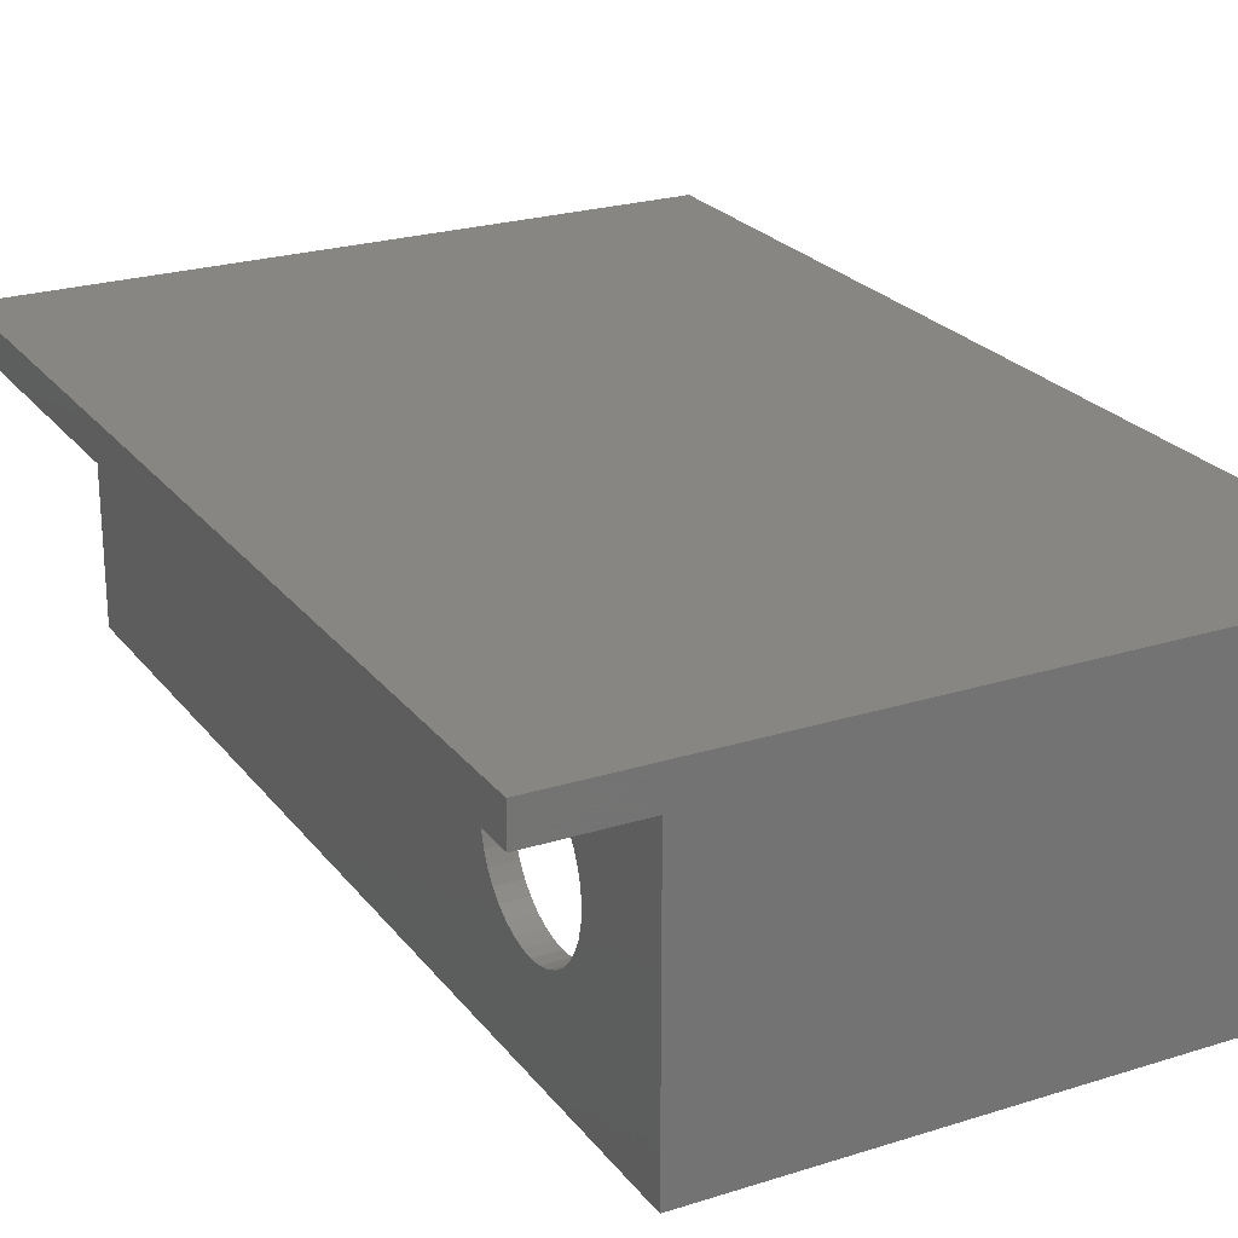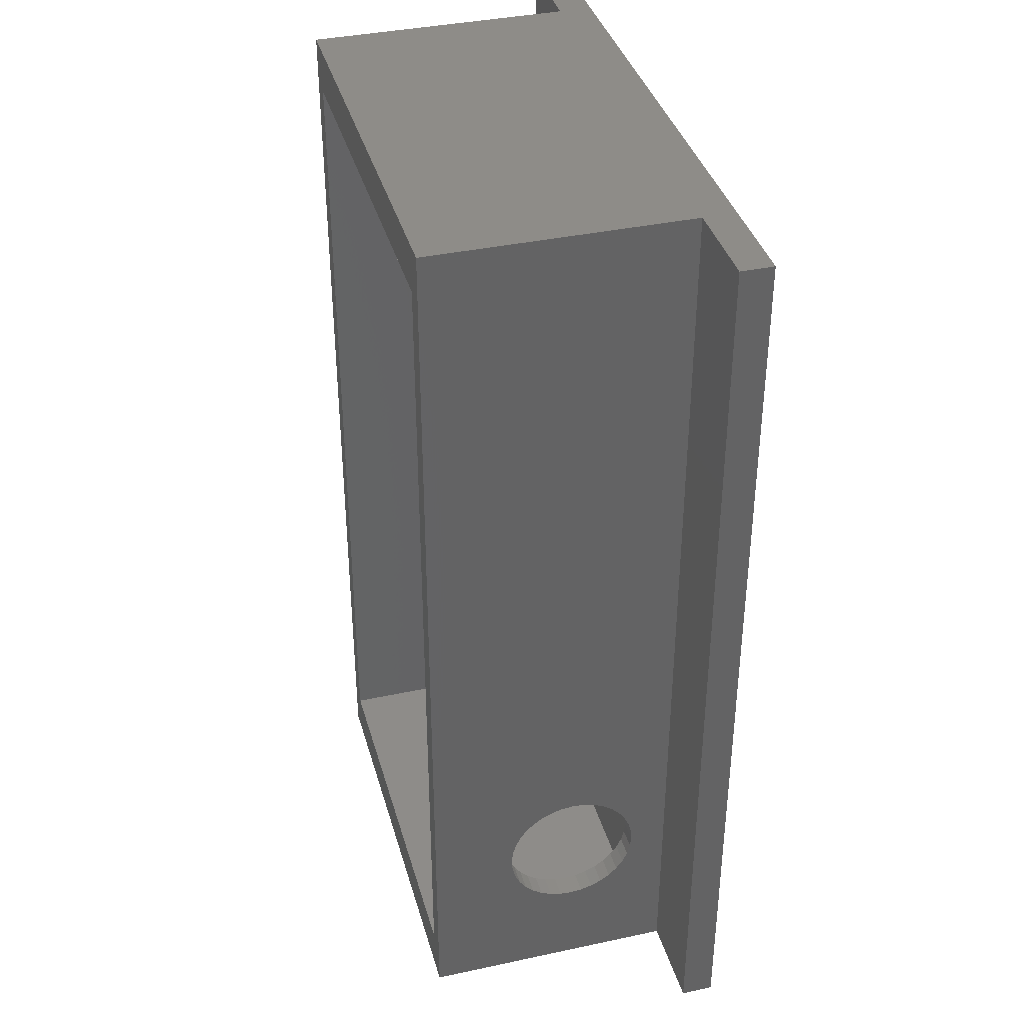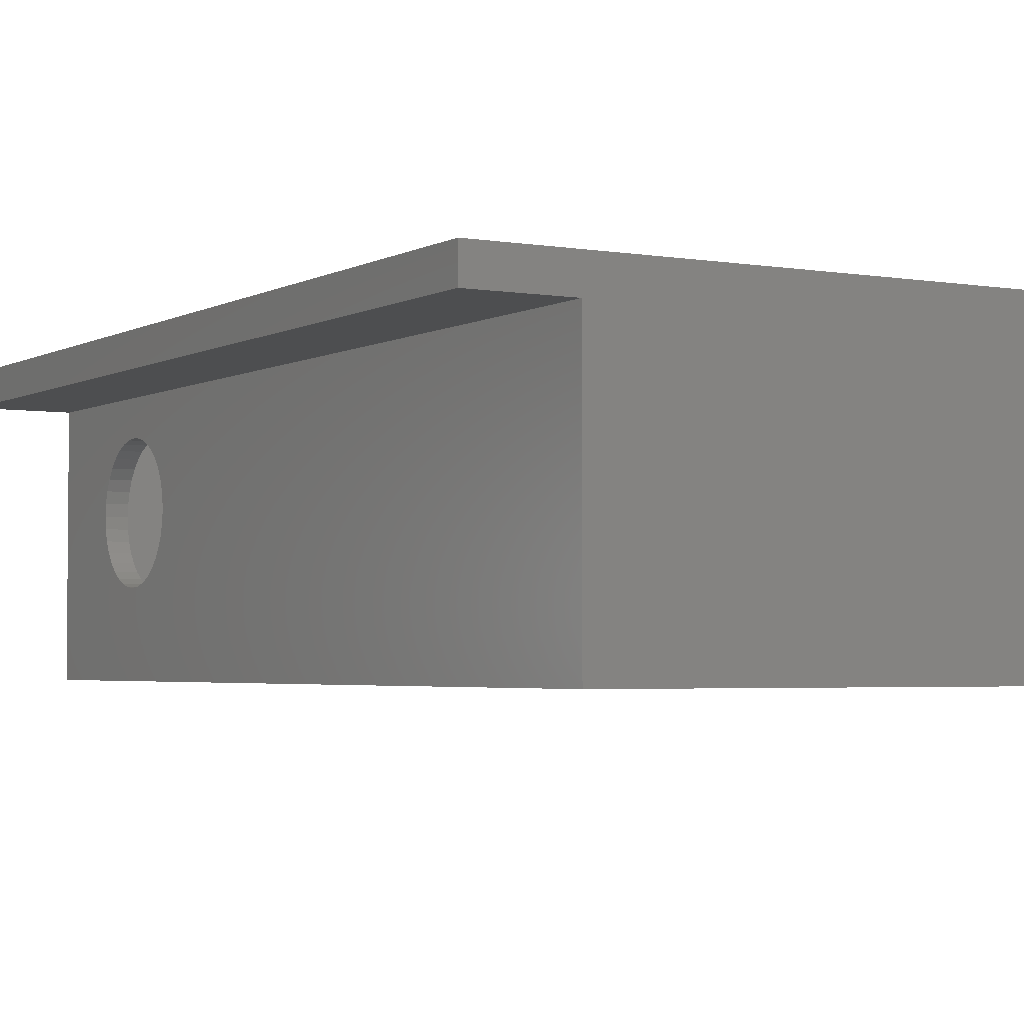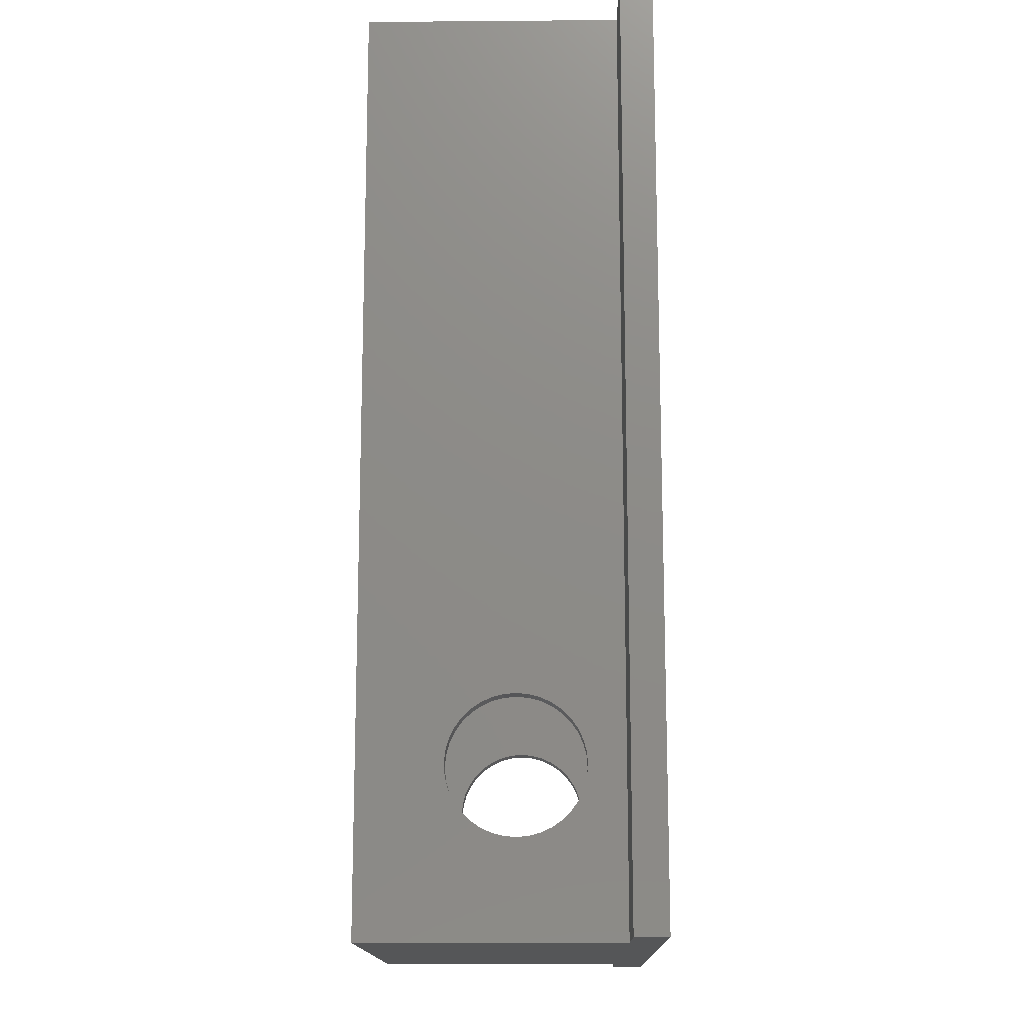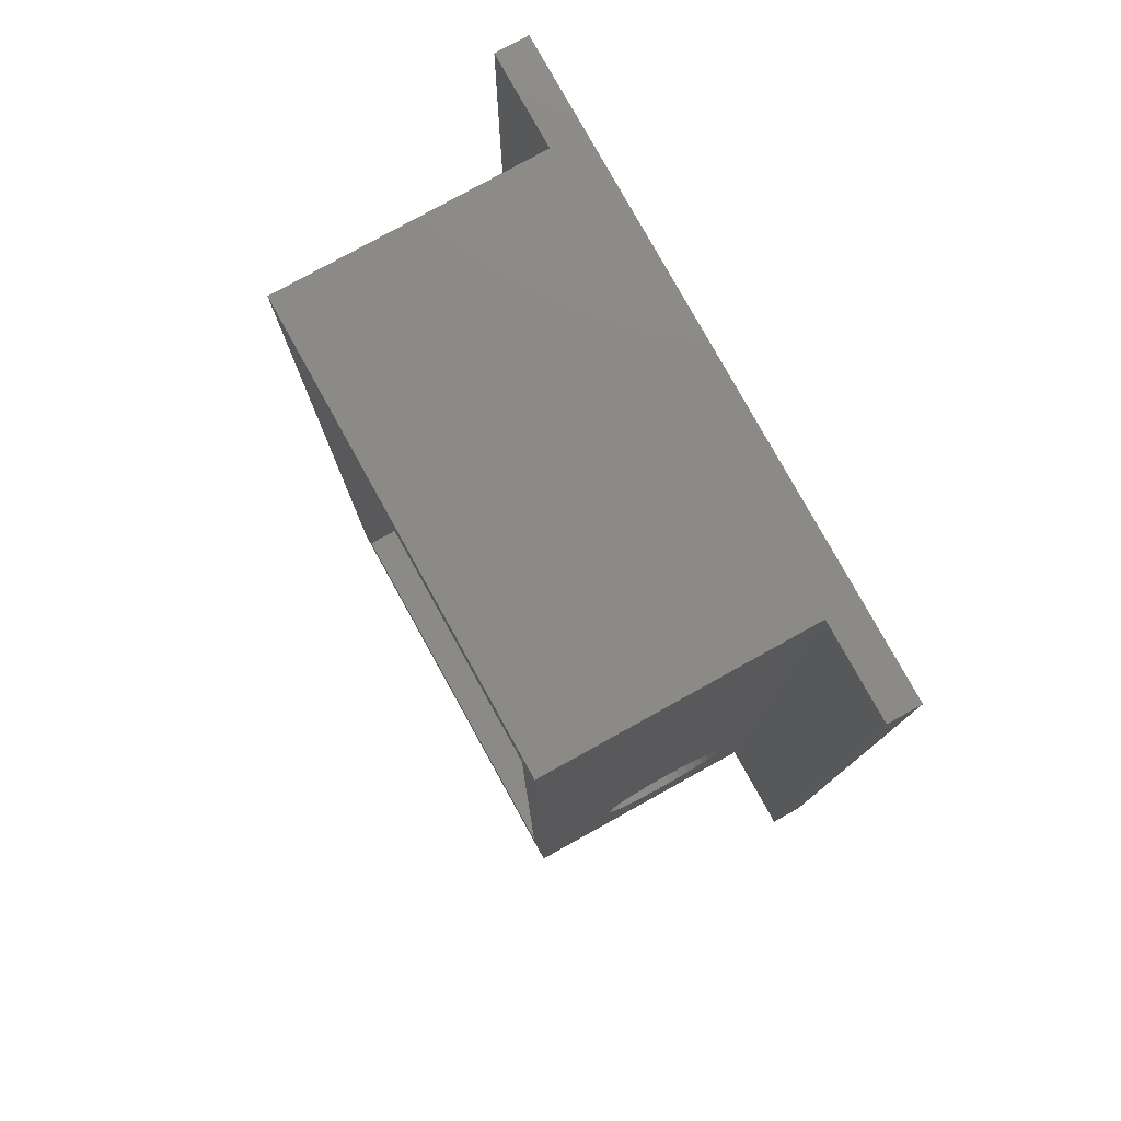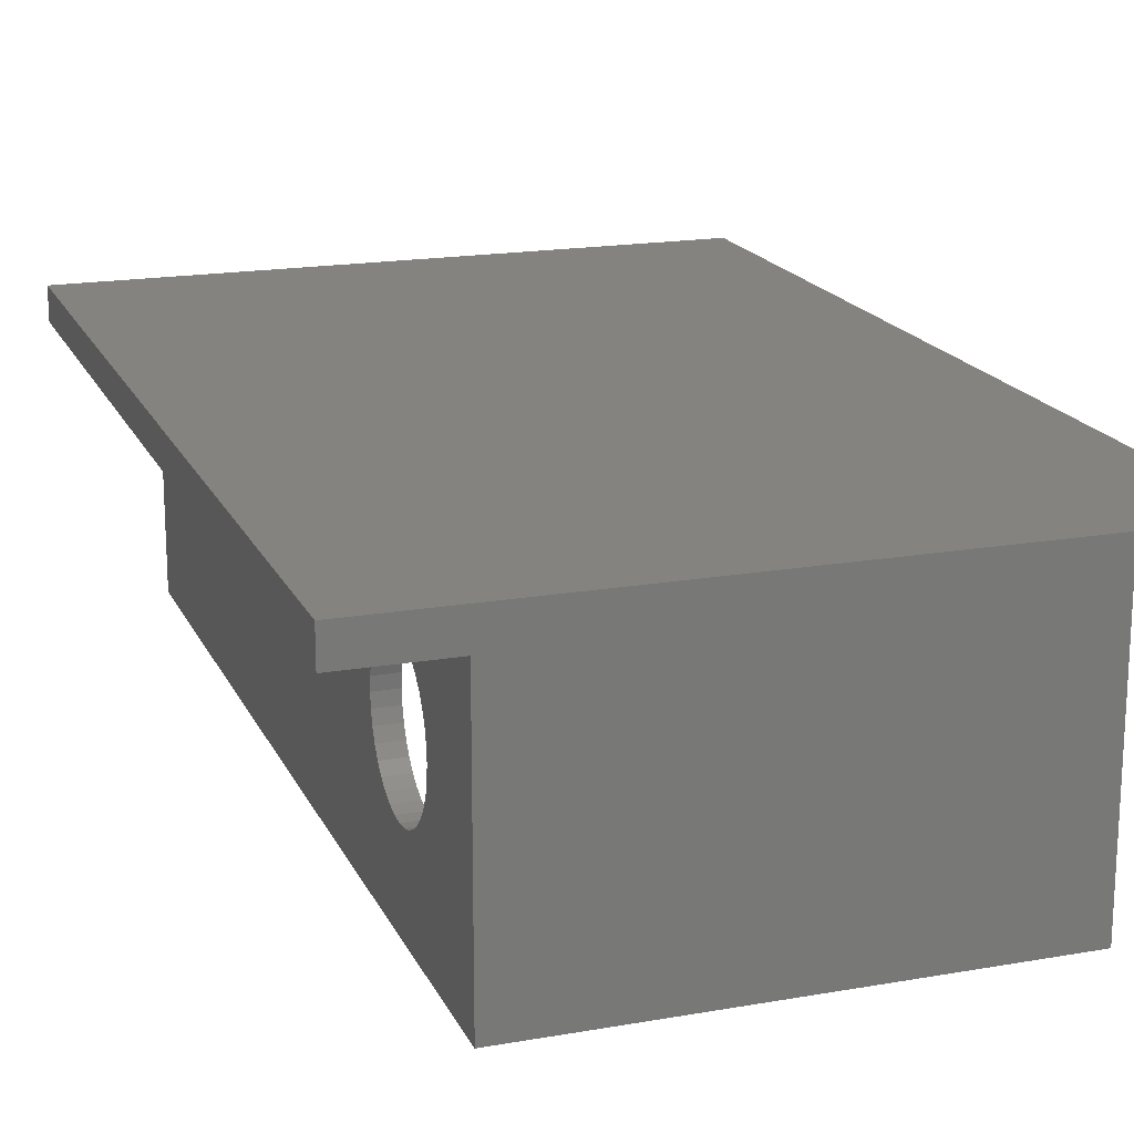
<metadata>
{"format":"stl","ext":"stl","renderer":"f3d","projection":"perspective","resolution":1024,"background":"white","views":[{"elev":23.8,"azim":-27.8,"up":"+Z"},{"elev":37.9,"azim":-105.3,"up":"+Y"},{"elev":-3.2,"azim":149.7,"up":"+Z"},{"elev":-14.7,"azim":-89.0,"up":"+Y"},{"elev":78.9,"azim":-119.0,"up":"+Y"},{"elev":18.0,"azim":-18.9,"up":"+Z"}]}
</metadata>
<code>
# stl→obj: 180 verts, 364 faces
v 1.6 3.4 1.865
v 1.6 -1.71 1.104
v 1.6 3.4 0
v 1.6 -1.718 1.19
v 1.6 -1.74 1.273
v 1.6 -1.777 1.351
v 1.6 -1.826 1.422
v 1.6 -1.887 1.483
v 1.6 -1.957 1.532
v 1.6 -2.035 1.568
v 1.6 -2.118 1.591
v 1.6 -3.4 1.865
v 1.6 -2.69 1.19
v 1.6 -2.698 1.104
v 1.6 -2.668 1.273
v 1.6 -2.631 1.351
v 1.6 -2.582 1.422
v 1.6 -2.521 1.483
v 1.6 -2.451 1.532
v 1.6 -2.373 1.568
v 1.6 -2.29 1.591
v 1.6 -2.204 1.598
v 1.6 -1.718 1.019
v 1.6 -1.74 0.9356
v 1.6 -1.777 0.8576
v 1.6 -1.826 0.7871
v 1.6 -1.887 0.7263
v 1.6 -1.924 0.7
v 1.6 -1.957 0.6769
v 1.6 -2.035 0.6406
v 1.6 -3.4 0
v 1.6 -2.118 0.6183
v 1.6 -2.204 0.6108
v 1.6 -2.29 0.6183
v 1.6 -2.69 1.019
v 1.6 -2.668 0.9356
v 1.6 -2.631 0.8576
v 1.6 -2.373 0.6406
v 1.6 -2.451 0.6769
v 1.6 -2.484 0.7
v 1.6 -2.521 0.7263
v 1.6 -2.582 0.7871
v -1.6 3.4 0
v -1.6 -1.71 1.104
v -1.6 3.4 1.865
v -1.6 -1.718 1.019
v -1.6 -1.74 0.9356
v -1.6 -1.777 0.8576
v -1.6 -1.826 0.7871
v -1.6 -1.887 0.7263
v -1.6 -1.924 0.7
v -1.6 -1.957 0.6769
v -1.6 -2.035 0.6406
v -1.6 -3.4 0
v -1.6 -2.118 0.6183
v -1.6 -2.204 0.6108
v -1.6 -3.4 1.865
v -1.6 -2.69 1.019
v -1.6 -2.668 0.9356
v -1.6 -2.631 0.8576
v -1.6 -2.582 0.7871
v -1.6 -2.521 0.7263
v -1.6 -2.484 0.7
v -1.6 -2.451 0.6769
v -1.6 -2.373 0.6406
v -1.6 -2.29 0.6183
v -1.6 -1.718 1.19
v -1.6 -1.74 1.273
v -1.6 -1.777 1.351
v -1.6 -1.826 1.422
v -1.6 -1.887 1.483
v -1.6 -1.957 1.532
v -1.6 -2.035 1.568
v -1.6 -2.118 1.591
v -1.6 -2.204 1.598
v -1.6 -2.698 1.104
v -1.6 -2.69 1.19
v -1.6 -2.668 1.273
v -1.6 -2.29 1.591
v -1.6 -2.373 1.568
v -1.6 -2.451 1.532
v -1.6 -2.521 1.483
v -1.6 -2.582 1.422
v -1.6 -2.631 1.351
v -2.278 -3.4 1.865
v -2.278 3.4 2.1
v -2.278 3.4 1.865
v -2.278 -3.4 2.1
v 2.278 -3.4 2.1
v 2.278 3.4 1.865
v 2.278 3.4 2.1
v 2.278 -3.4 1.865
v 1.44 -2.118 0.6183
v 1.44 -2.204 0.6108
v -1.44 -2.204 0.6108
v -1.44 -2.118 0.6183
v 1.44 -2.035 0.6406
v -1.44 -2.035 0.6406
v 1.44 -1.957 0.6769
v -1.44 -1.957 0.6769
v 1.44 -1.924 0.7
v -1.44 -1.924 0.7
v 1.44 -1.887 0.7263
v -1.44 -1.887 0.7263
v 1.44 -1.826 0.7871
v -1.44 -1.826 0.7871
v 1.44 -1.777 0.8576
v -1.44 -1.777 0.8576
v 1.44 -1.74 0.9356
v -1.44 -1.74 0.9356
v 1.44 -1.718 1.019
v -1.44 -1.718 1.019
v 1.44 -1.71 1.104
v -1.44 -1.71 1.104
v 1.44 -1.718 1.19
v -1.44 -1.718 1.19
v 1.44 -1.74 1.273
v -1.44 -1.74 1.273
v 1.44 -1.777 1.351
v -1.44 -1.777 1.351
v 1.44 -1.826 1.422
v -1.44 -1.826 1.422
v 1.44 -1.887 1.483
v -1.44 -1.887 1.483
v 1.44 -1.957 1.532
v -1.44 -1.957 1.532
v 1.44 -2.035 1.568
v -1.44 -2.035 1.568
v 1.44 -2.118 1.591
v -1.44 -2.118 1.591
v 1.44 -2.204 1.598
v -1.44 -2.204 1.598
v 1.44 -2.29 1.591
v -1.44 -2.29 1.591
v 1.44 -2.373 1.568
v -1.44 -2.373 1.568
v 1.44 -2.451 1.532
v -1.44 -2.451 1.532
v 1.44 -2.521 1.483
v -1.44 -2.521 1.483
v 1.44 -2.582 1.422
v -1.44 -2.582 1.422
v 1.44 -2.631 1.351
v -1.44 -2.631 1.351
v 1.44 -2.668 1.273
v -1.44 -2.668 1.273
v 1.44 -2.69 1.19
v -1.44 -2.69 1.19
v 1.44 -2.698 1.104
v -1.44 -2.698 1.104
v 1.44 -2.69 1.019
v -1.44 -2.69 1.019
v 1.44 -2.668 0.9356
v -1.44 -2.668 0.9356
v 1.44 -2.631 0.8576
v -1.44 -2.631 0.8576
v 1.44 -2.582 0.7871
v -1.44 -2.582 0.7871
v 1.44 -2.521 0.7263
v -1.44 -2.521 0.7263
v 1.44 -2.519 0.725
v -1.44 -2.486 0.7013
v 1.44 -2.482 0.6988
v 1.44 -2.451 0.6769
v -1.44 -2.452 0.6781
v -1.44 -2.451 0.6769
v 1.44 -2.518 0.7238
v -1.44 -2.454 0.6794
v 1.44 -2.373 0.6406
v -1.44 -2.373 0.6406
v 1.44 -2.29 0.6183
v -1.44 -2.29 0.6183
v 1.44 -3.06 0
v -1.44 -3.06 0
v -1.44 3.06 0
v 1.44 3.06 0
v 1.44 3.06 1.678
v -1.44 3.06 1.678
v -1.44 -3.06 1.678
v 1.44 -3.06 1.678
f 1 2 3
f 1 4 2
f 1 5 4
f 1 6 5
f 1 7 6
f 1 8 7
f 1 9 8
f 1 10 9
f 1 11 10
f 12 11 1
f 13 12 14
f 15 12 13
f 16 12 15
f 17 12 16
f 18 12 17
f 19 12 18
f 20 12 19
f 21 12 20
f 22 12 21
f 11 12 22
f 23 3 2
f 24 3 23
f 25 3 24
f 26 3 25
f 27 3 26
f 28 3 27
f 29 3 28
f 30 3 29
f 31 30 32
f 31 32 33
f 31 33 34
f 12 35 14
f 31 35 12
f 35 31 36
f 36 31 37
f 30 31 3
f 38 31 34
f 39 31 38
f 40 31 39
f 41 31 40
f 42 31 41
f 37 31 42
f 43 44 45
f 43 46 44
f 43 47 46
f 43 48 47
f 43 49 48
f 43 50 49
f 43 51 50
f 43 52 51
f 43 53 52
f 54 53 43
f 53 54 55
f 55 54 56
f 57 58 54
f 59 54 58
f 60 54 59
f 61 54 60
f 62 54 61
f 63 54 62
f 64 54 63
f 65 54 64
f 66 54 65
f 56 54 66
f 67 45 44
f 68 45 67
f 69 45 68
f 70 45 69
f 71 45 70
f 72 45 71
f 73 45 72
f 74 45 73
f 57 74 75
f 58 57 76
f 76 57 77
f 77 57 78
f 74 57 45
f 79 57 75
f 80 57 79
f 81 57 80
f 82 57 81
f 83 57 82
f 84 57 83
f 78 57 84
f 85 86 87
f 86 85 88
f 89 90 91
f 90 89 92
f 3 45 1
f 45 3 43
f 1 91 90
f 91 1 86
f 45 86 1
f 86 45 87
f 85 45 57
f 45 85 87
f 54 12 57
f 12 54 31
f 57 88 85
f 88 57 89
f 12 89 57
f 89 12 92
f 86 89 91
f 89 86 88
f 12 90 92
f 90 12 1
f 93 33 32
f 33 93 94
f 55 95 96
f 95 55 56
f 97 32 30
f 32 97 93
f 53 96 98
f 96 53 55
f 99 30 29
f 30 99 97
f 52 98 100
f 98 52 53
f 101 29 28
f 29 101 99
f 51 100 102
f 100 51 52
f 103 28 27
f 28 103 101
f 50 102 104
f 102 50 51
f 103 26 105
f 26 103 27
f 50 106 49
f 106 50 104
f 105 25 107
f 25 105 26
f 49 108 48
f 108 49 106
f 107 24 109
f 24 107 25
f 48 110 47
f 110 48 108
f 109 23 111
f 23 109 24
f 47 112 46
f 112 47 110
f 111 2 113
f 2 111 23
f 46 114 44
f 114 46 112
f 113 4 115
f 4 113 2
f 44 116 67
f 116 44 114
f 115 5 117
f 5 115 4
f 67 118 68
f 118 67 116
f 117 6 119
f 6 117 5
f 68 120 69
f 120 68 118
f 119 7 121
f 7 119 6
f 69 122 70
f 122 69 120
f 121 8 123
f 8 121 7
f 70 124 71
f 124 70 122
f 125 8 9
f 8 125 123
f 72 124 126
f 124 72 71
f 127 9 10
f 9 127 125
f 73 126 128
f 126 73 72
f 129 10 11
f 10 129 127
f 74 128 130
f 128 74 73
f 131 11 22
f 11 131 129
f 75 130 132
f 130 75 74
f 133 22 21
f 22 133 131
f 79 132 134
f 132 79 75
f 135 21 20
f 21 135 133
f 80 134 136
f 134 80 79
f 137 20 19
f 20 137 135
f 81 136 138
f 136 81 80
f 139 19 18
f 19 139 137
f 82 138 140
f 138 82 81
f 17 139 18
f 139 17 141
f 142 82 140
f 82 142 83
f 16 141 17
f 141 16 143
f 144 83 142
f 83 144 84
f 15 143 16
f 143 15 145
f 146 84 144
f 84 146 78
f 13 145 15
f 145 13 147
f 148 78 146
f 78 148 77
f 14 147 13
f 147 14 149
f 150 77 148
f 77 150 76
f 35 149 14
f 149 35 151
f 152 76 150
f 76 152 58
f 36 151 35
f 151 36 153
f 154 58 152
f 58 154 59
f 37 153 36
f 153 37 155
f 156 59 154
f 59 156 60
f 42 155 37
f 155 42 157
f 158 60 156
f 60 158 61
f 41 157 42
f 157 41 159
f 160 61 158
f 61 160 62
f 41 161 159
f 62 162 63
f 162 62 160
f 163 39 164
f 39 163 40
f 165 166 64
f 167 40 163
f 40 167 41
f 168 165 64
f 41 167 161
f 63 168 64
f 168 63 162
f 169 39 38
f 39 169 164
f 65 166 170
f 166 65 64
f 171 38 34
f 38 171 169
f 66 170 172
f 170 66 65
f 94 34 33
f 34 94 171
f 56 172 95
f 172 56 66
f 31 173 3
f 31 174 173
f 174 54 175
f 54 174 31
f 176 3 173
f 175 3 176
f 175 43 3
f 43 175 54
f 175 177 178
f 177 175 176
f 178 114 175
f 178 116 114
f 178 118 116
f 178 120 118
f 178 122 120
f 178 124 122
f 178 126 124
f 178 128 126
f 178 130 128
f 178 132 130
f 148 179 150
f 146 179 148
f 144 179 146
f 142 179 144
f 140 179 142
f 138 179 140
f 136 179 138
f 134 179 136
f 132 179 134
f 179 132 178
f 112 175 114
f 110 175 112
f 108 175 110
f 106 175 108
f 104 175 106
f 102 175 104
f 100 175 102
f 98 175 100
f 174 98 96
f 174 96 95
f 174 95 172
f 174 168 162
f 179 152 150
f 174 152 179
f 152 174 154
f 98 174 175
f 170 174 172
f 166 174 170
f 165 174 166
f 168 174 165
f 160 174 162
f 158 174 160
f 156 174 158
f 154 174 156
f 179 177 180
f 177 179 178
f 173 179 180
f 179 173 174
f 176 113 177
f 176 111 113
f 176 109 111
f 176 107 109
f 176 105 107
f 176 103 105
f 176 101 103
f 176 99 101
f 176 97 99
f 173 97 176
f 97 173 93
f 93 173 94
f 167 159 161
f 180 151 173
f 153 173 151
f 155 173 153
f 157 173 155
f 159 173 157
f 167 173 159
f 163 173 167
f 164 173 163
f 169 173 164
f 171 173 169
f 94 173 171
f 115 177 113
f 117 177 115
f 119 177 117
f 121 177 119
f 123 177 121
f 125 177 123
f 127 177 125
f 129 177 127
f 131 177 129
f 151 180 149
f 149 180 147
f 131 180 177
f 133 180 131
f 135 180 133
f 137 180 135
f 139 180 137
f 141 180 139
f 143 180 141
f 145 180 143
f 147 180 145

</code>
